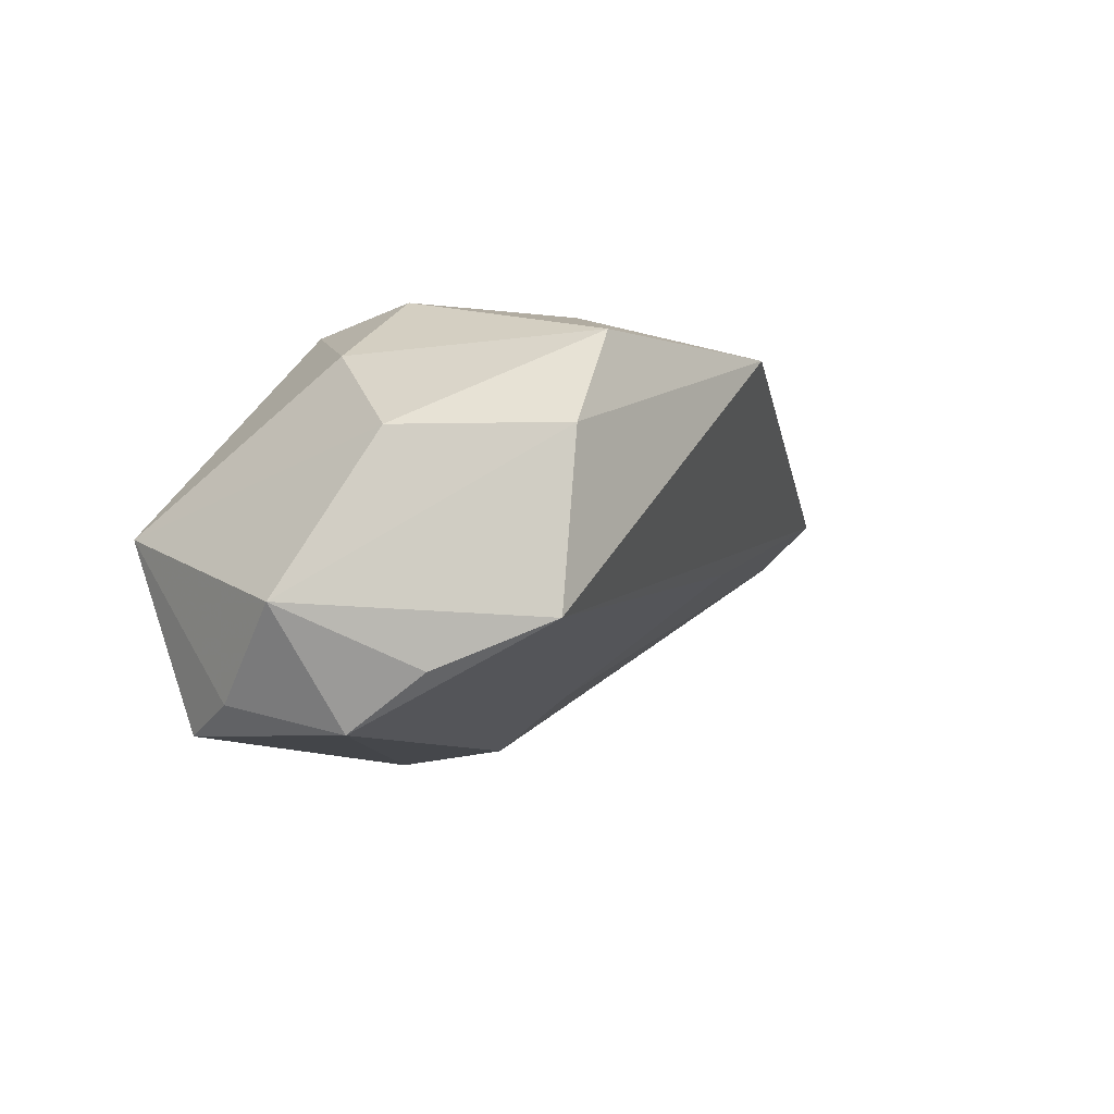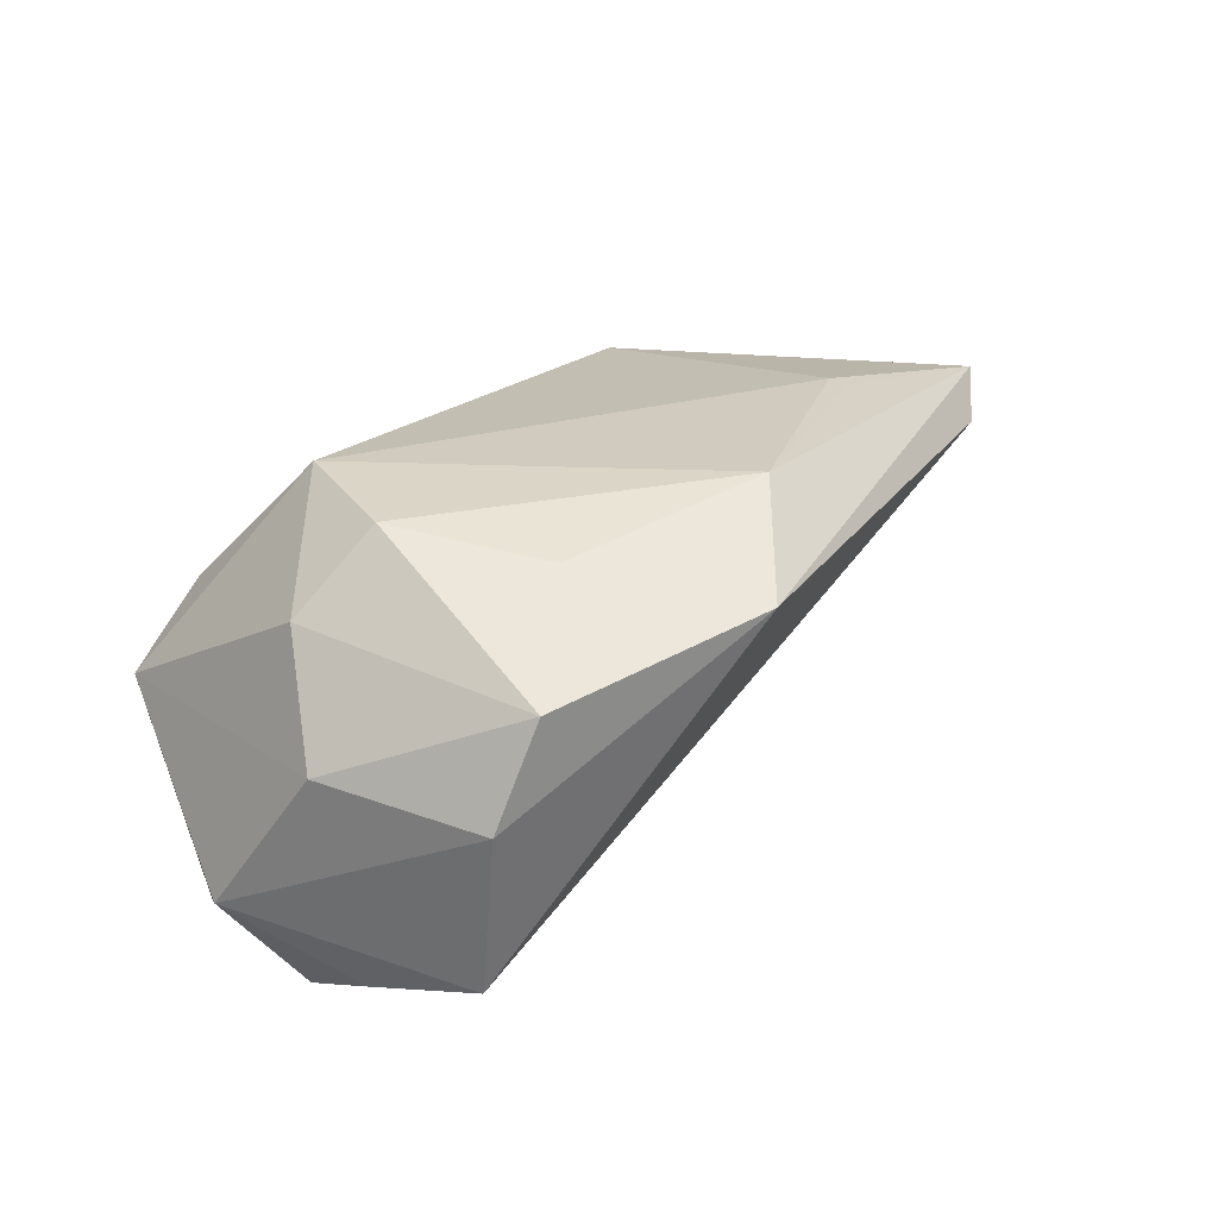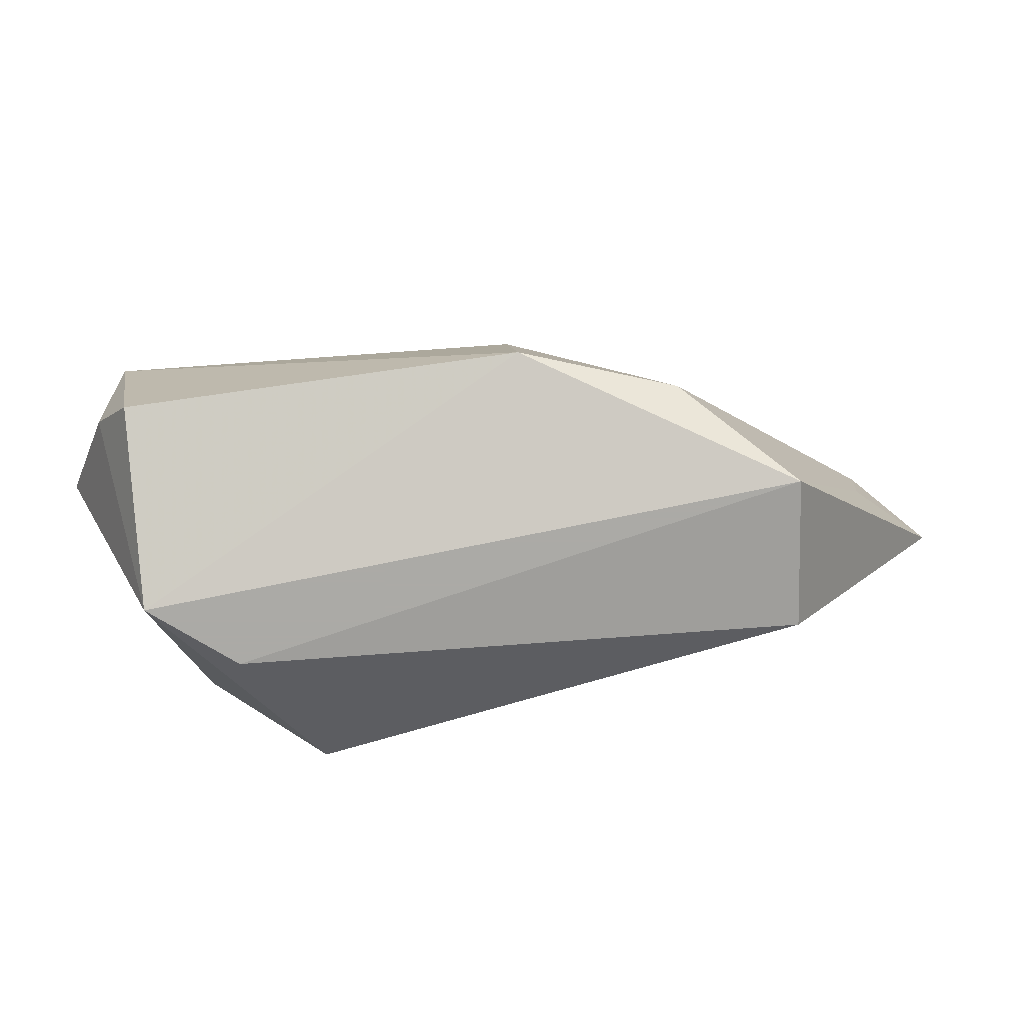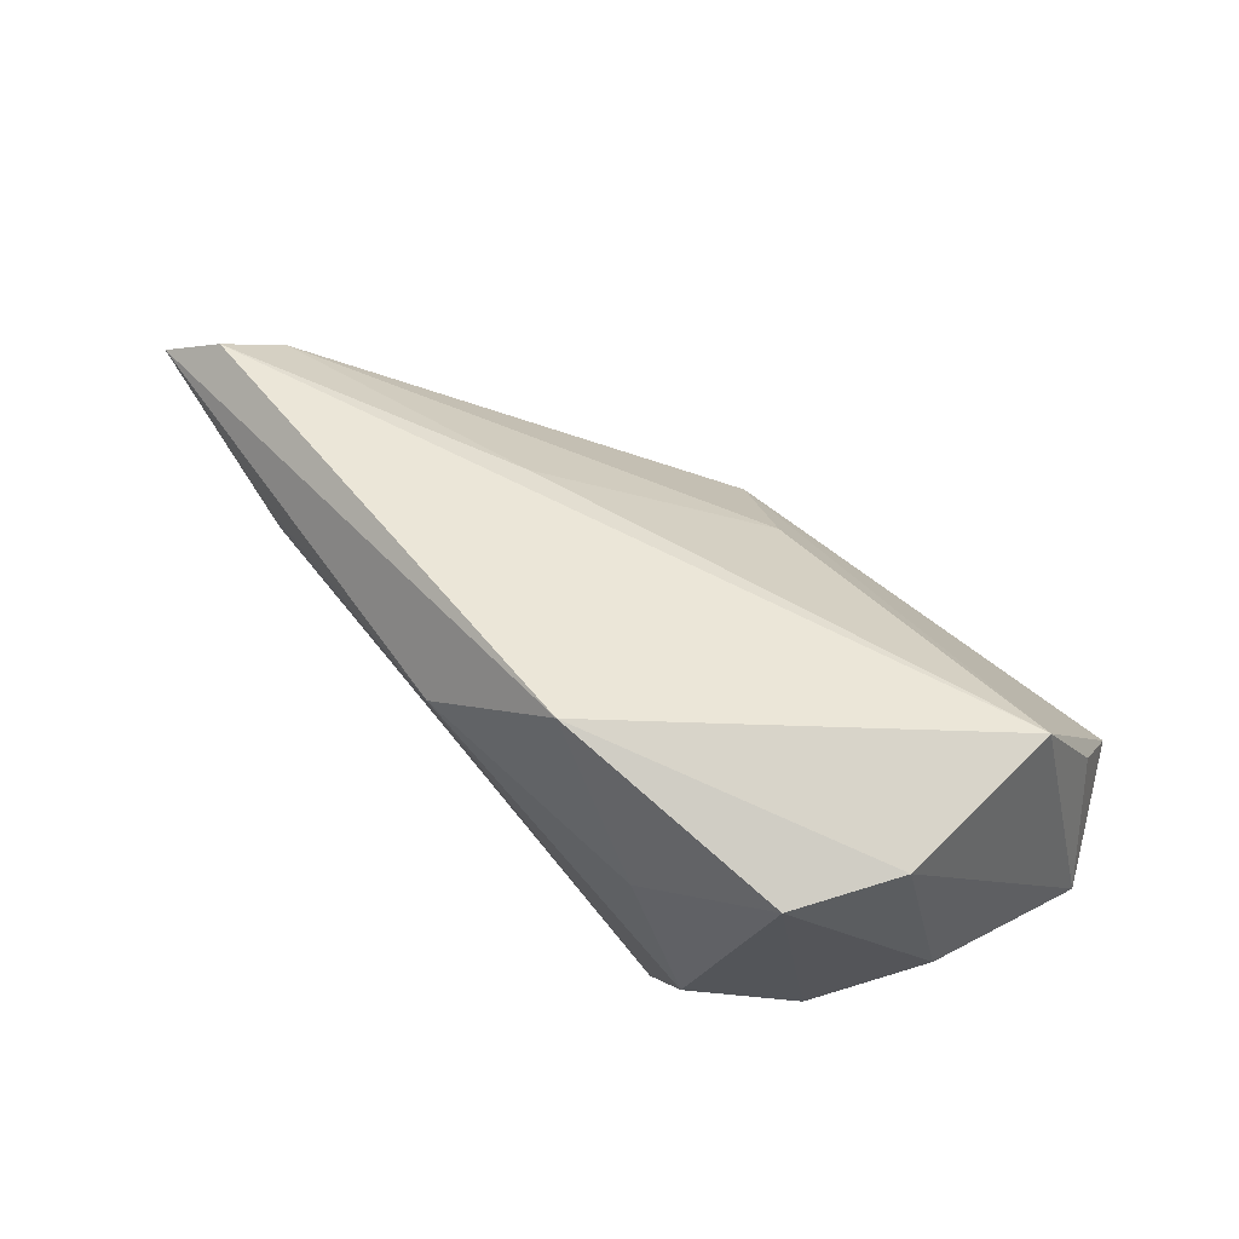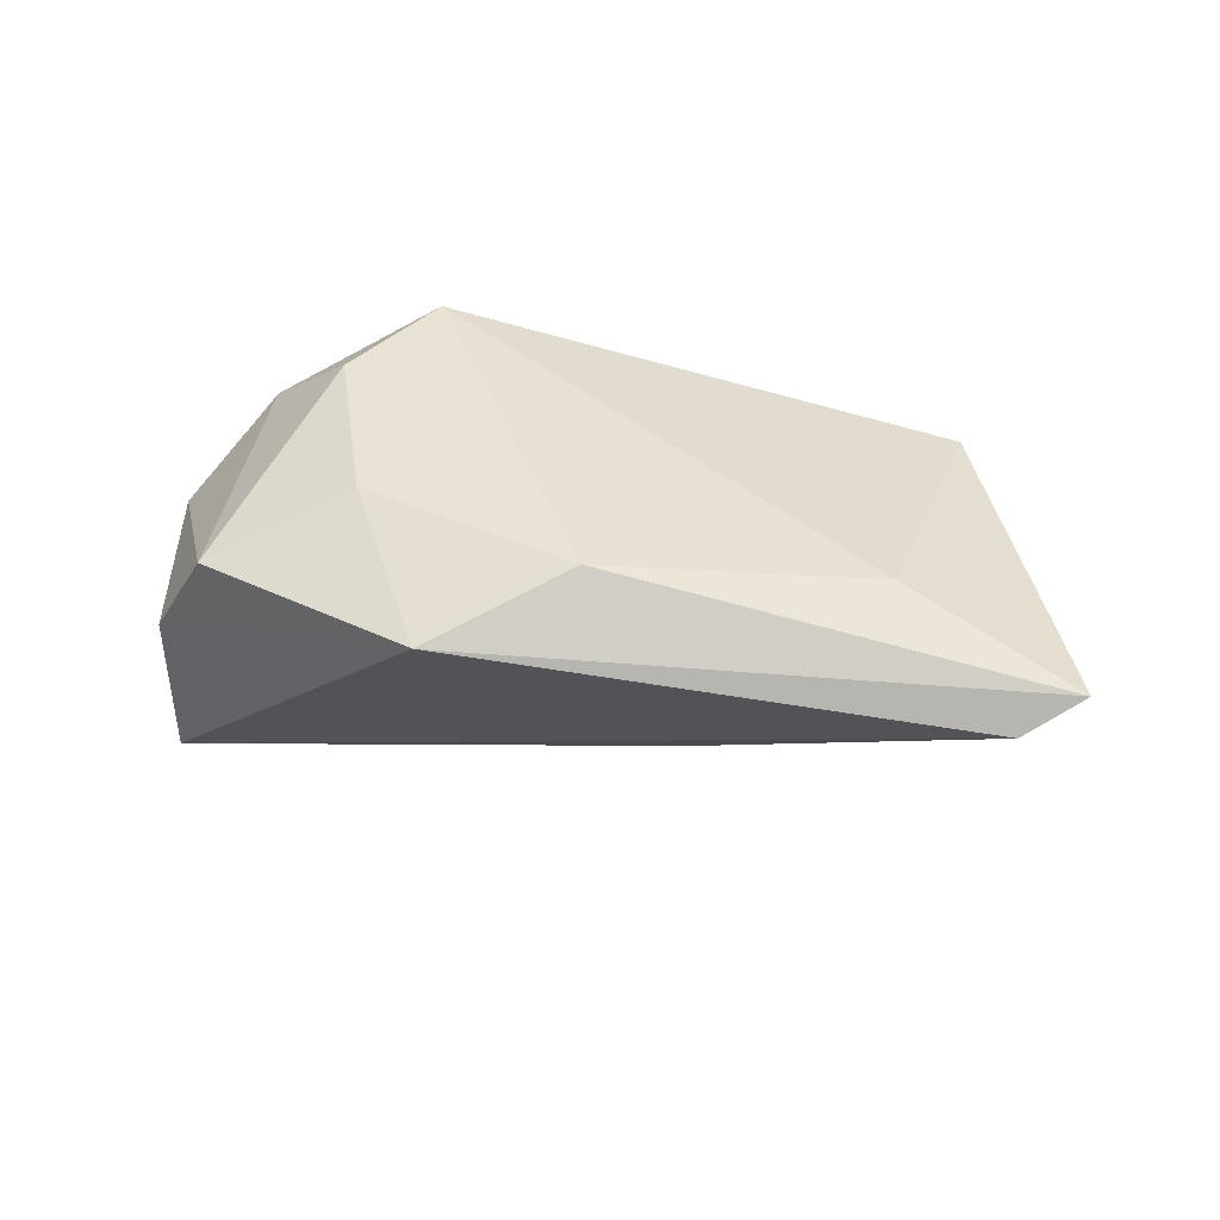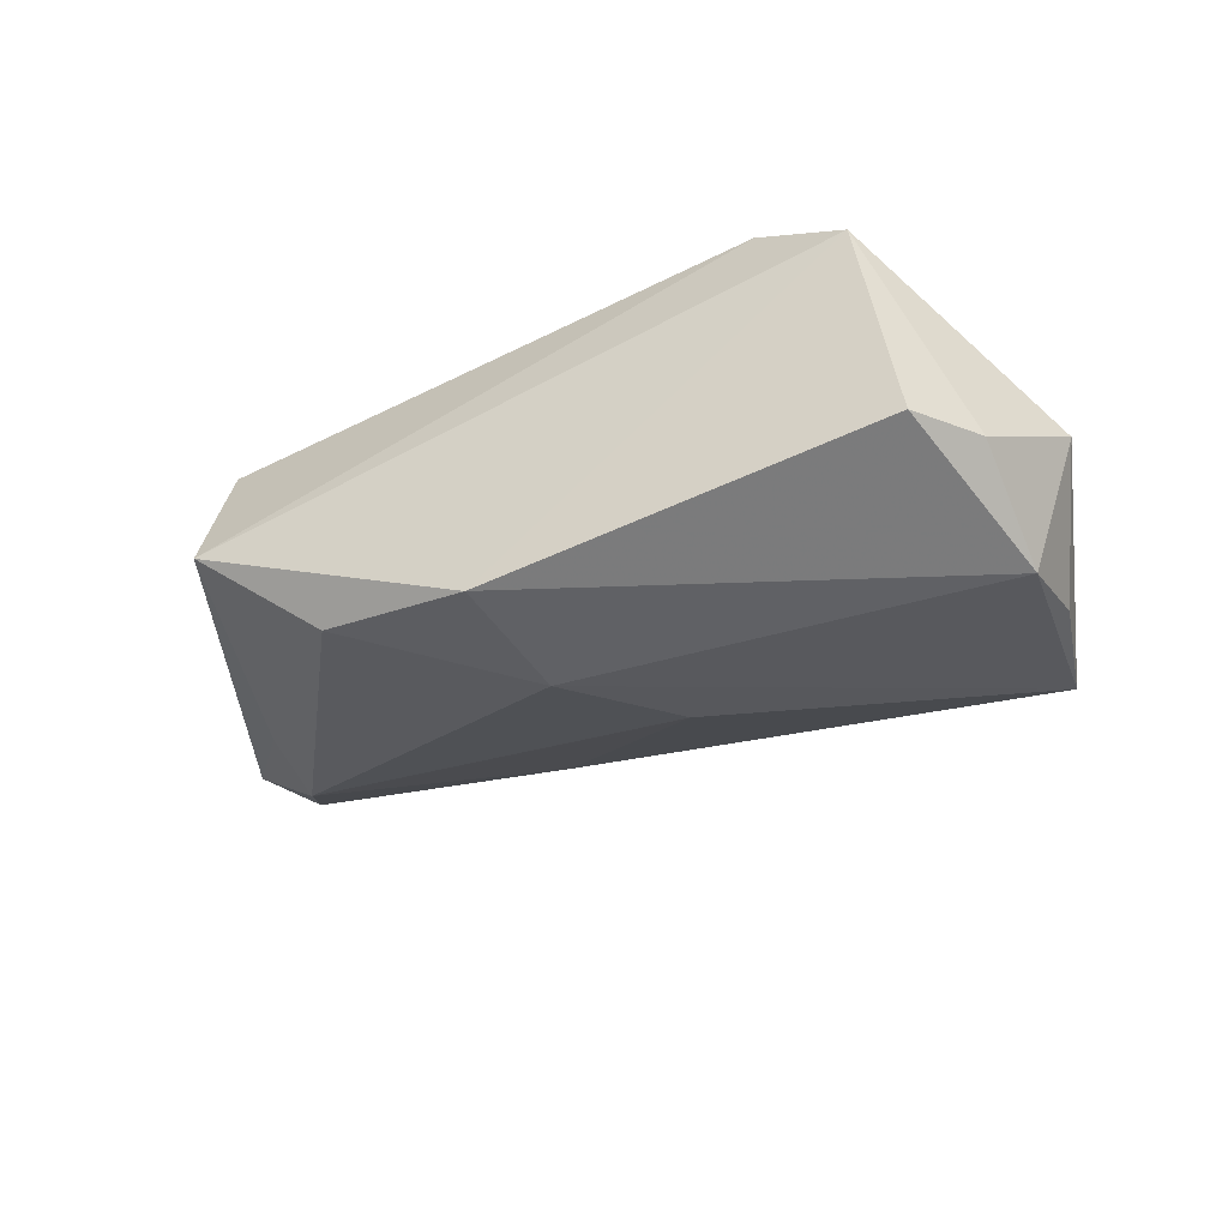
<metadata>
{"format":"obj","ext":"obj","renderer":"f3d","projection":"perspective","resolution":1024,"background":"white","views":[{"elev":-8.7,"azim":117.5,"up":"+Z"},{"elev":33.7,"azim":132.6,"up":"+Z"},{"elev":-75.9,"azim":-172.6,"up":"+Y"},{"elev":70.9,"azim":42.8,"up":"+Y"},{"elev":42.6,"azim":-160.7,"up":"+Z"},{"elev":-55.8,"azim":27.6,"up":"+Z"}]}
</metadata>
<code>
v -0.01289 0.02542 0.02528
v 0.03842 -0.03048 -0.003018
v -0.02461 0.02197 -0.002857
v 0.0371 -0.0009668 0.01732
v 0.04414 -0.01187 -0.02472
v 0.05147 -0.001032 -0.01406
v -0.001441 0.00942 -0.02105
v 0.02743 -0.03048 0.005692
v 0.02043 -0.01528 0.02499
v -0.04505 0.009409 0.01899
v -0.01152 -0.006016 -0.02721
v -0.01319 -0.0225 -0.02866
v 0.0387 0.03154 0.005685
v 0.04551 0.01028 0.006249
v 0.0317 0.03197 0.01794
v -0.03303 -0.02134 -0.02145
v 0.03961 0.0301 -0.01636
v 0.04295 0.004231 -0.02866
v -0.06918 0.0149 0.01336
v -0.06253 0.02023 0.009599
v -0.0447 -0.02865 0.01026
v 0.03851 -0.02043 -0.02773
v 0.02615 0.001636 0.02628
v 0.04352 0.01518 -0.02202
v 0.01648 0.0202 0.02434
v -0.05832 0.003092 0.001935
v 0.001843 0.03893 0.01992
v -0.05933 0.01401 0.002825
v -0.04662 -0.03048 -0.009102
v -0.04533 0.01215 0.01883
f 1 27 19
f 2 12 22
f 2 4 9
f 9 4 23
f 23 1 9
f 29 12 2
f 25 1 23
f 27 1 25
f 5 6 2
f 2 22 5
f 18 22 12
f 18 5 22
f 24 6 18
f 6 5 18
f 2 9 8
f 8 29 2
f 10 9 1
f 11 28 7
f 11 18 12
f 26 29 19
f 19 28 26
f 26 28 29
f 12 29 16
f 29 28 16
f 16 11 12
f 28 11 16
f 17 11 7
f 18 11 17
f 24 18 17
f 17 6 24
f 23 4 15
f 15 25 23
f 27 25 15
f 29 8 21
f 21 8 9
f 9 10 21
f 19 29 21
f 21 10 19
f 30 1 19
f 19 10 30
f 30 10 1
f 7 28 3
f 3 17 7
f 14 15 4
f 2 6 14
f 14 4 2
f 27 17 20
f 17 3 20
f 19 27 20
f 20 3 28
f 20 28 19
f 6 17 13
f 13 14 6
f 15 14 13
f 13 17 27
f 27 15 13

</code>
